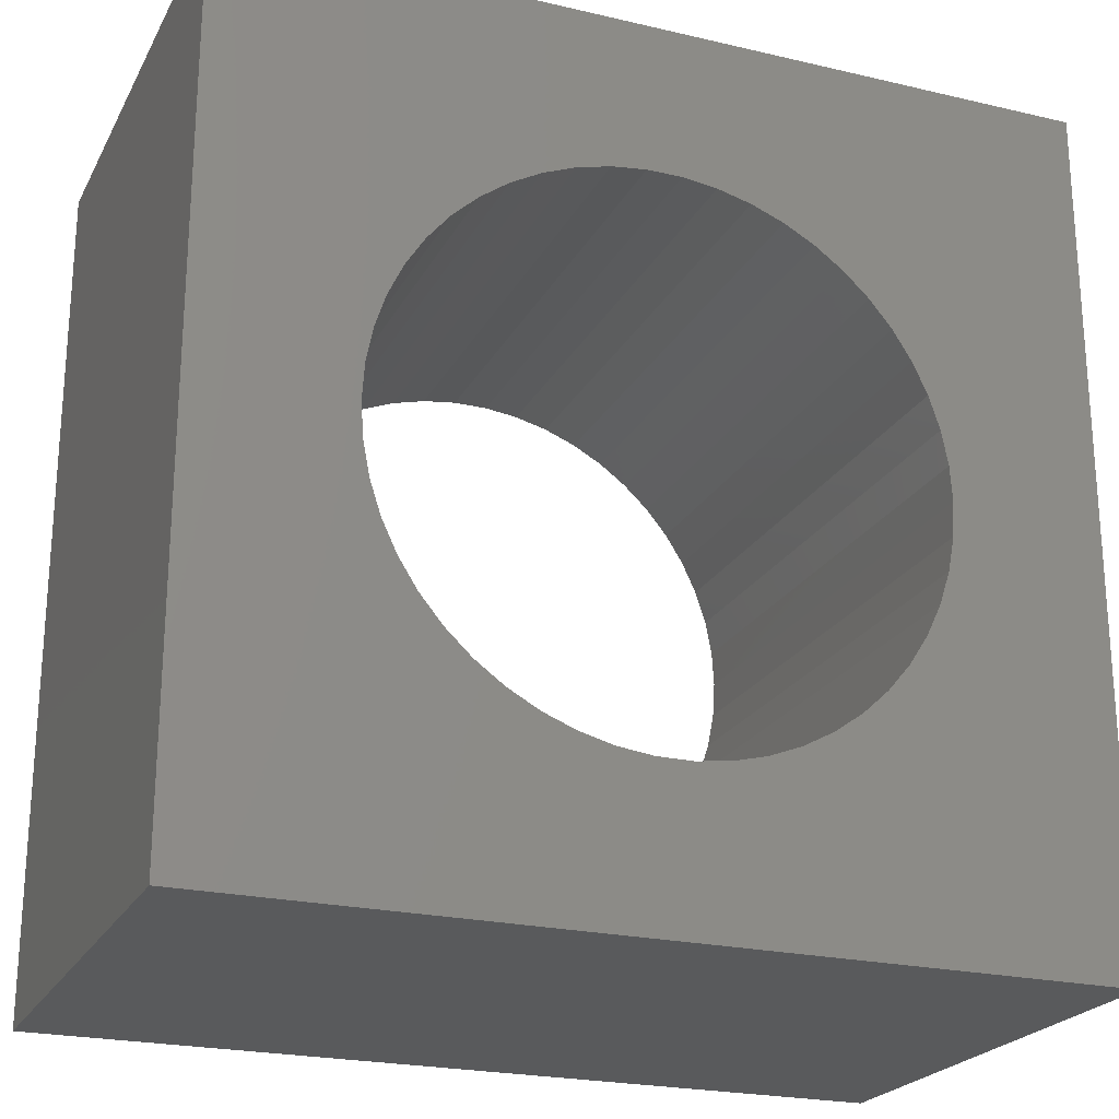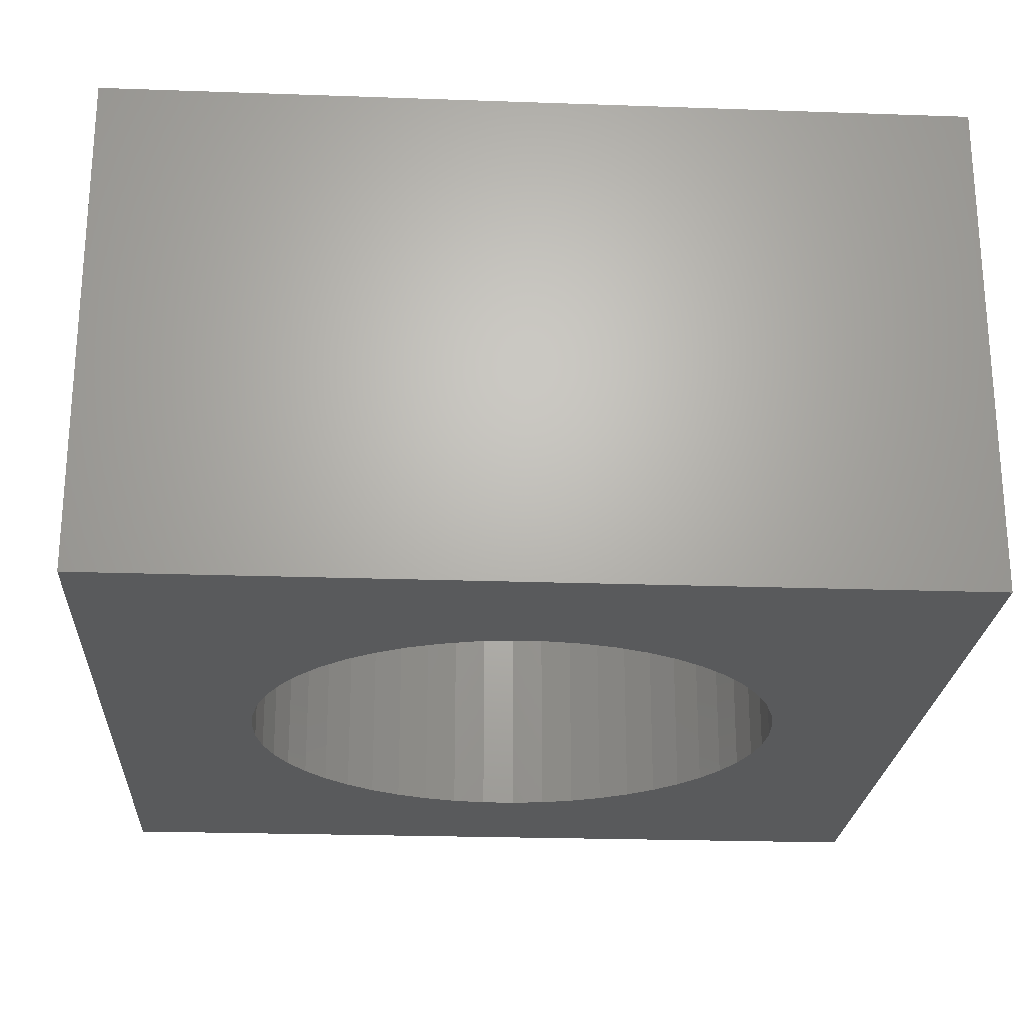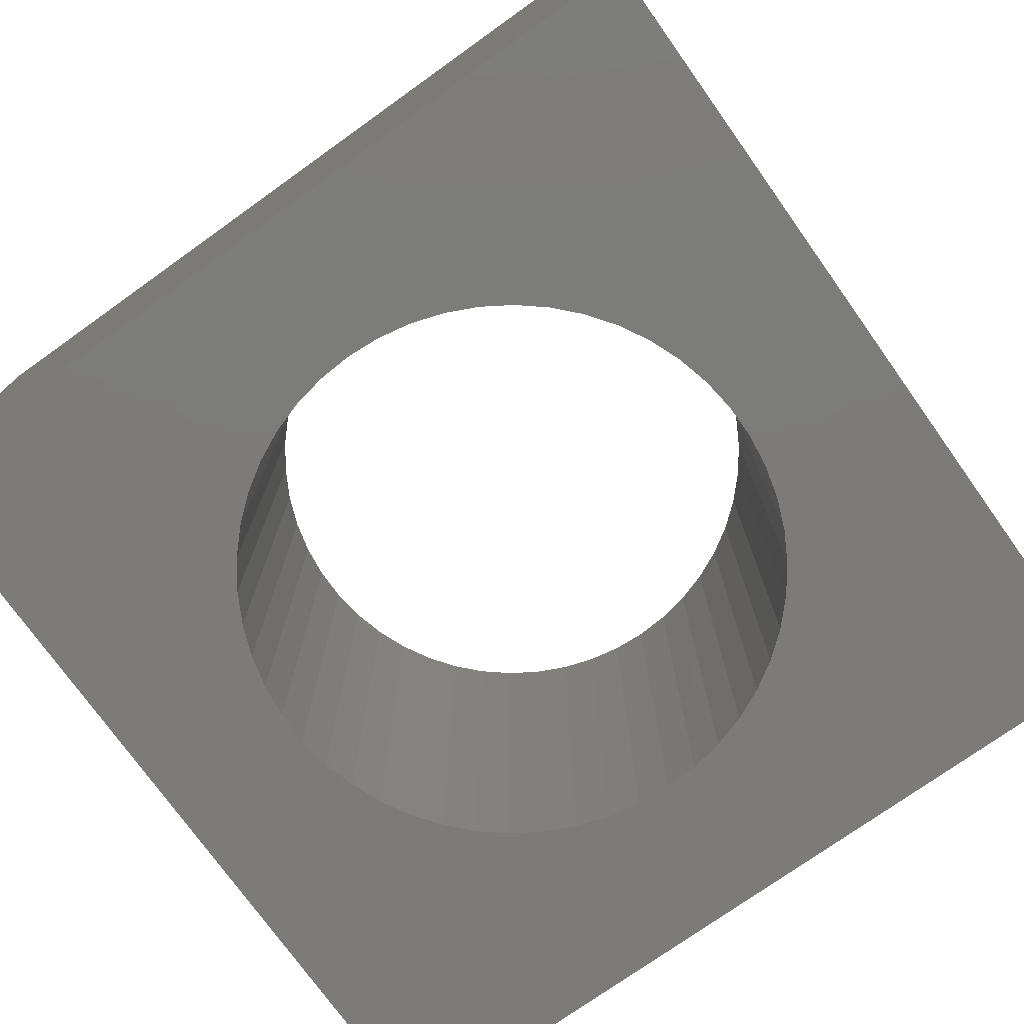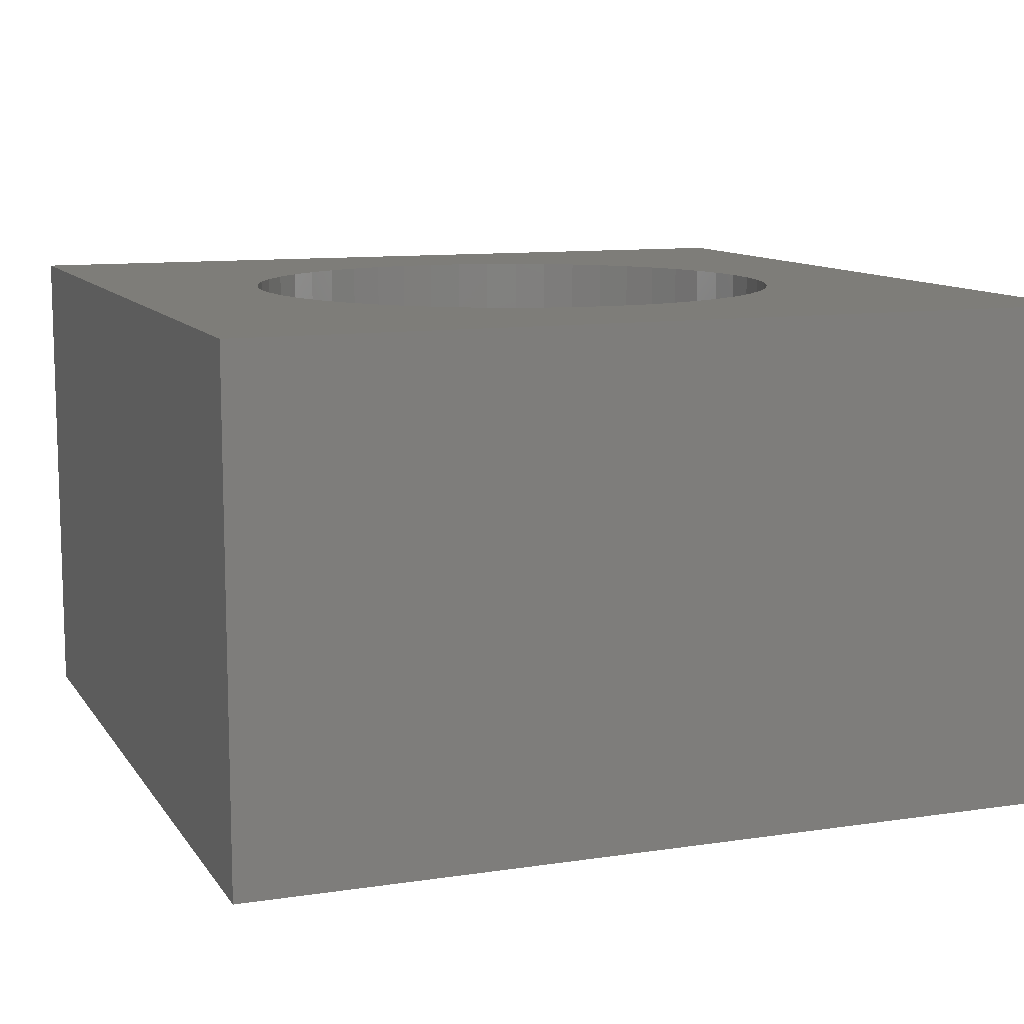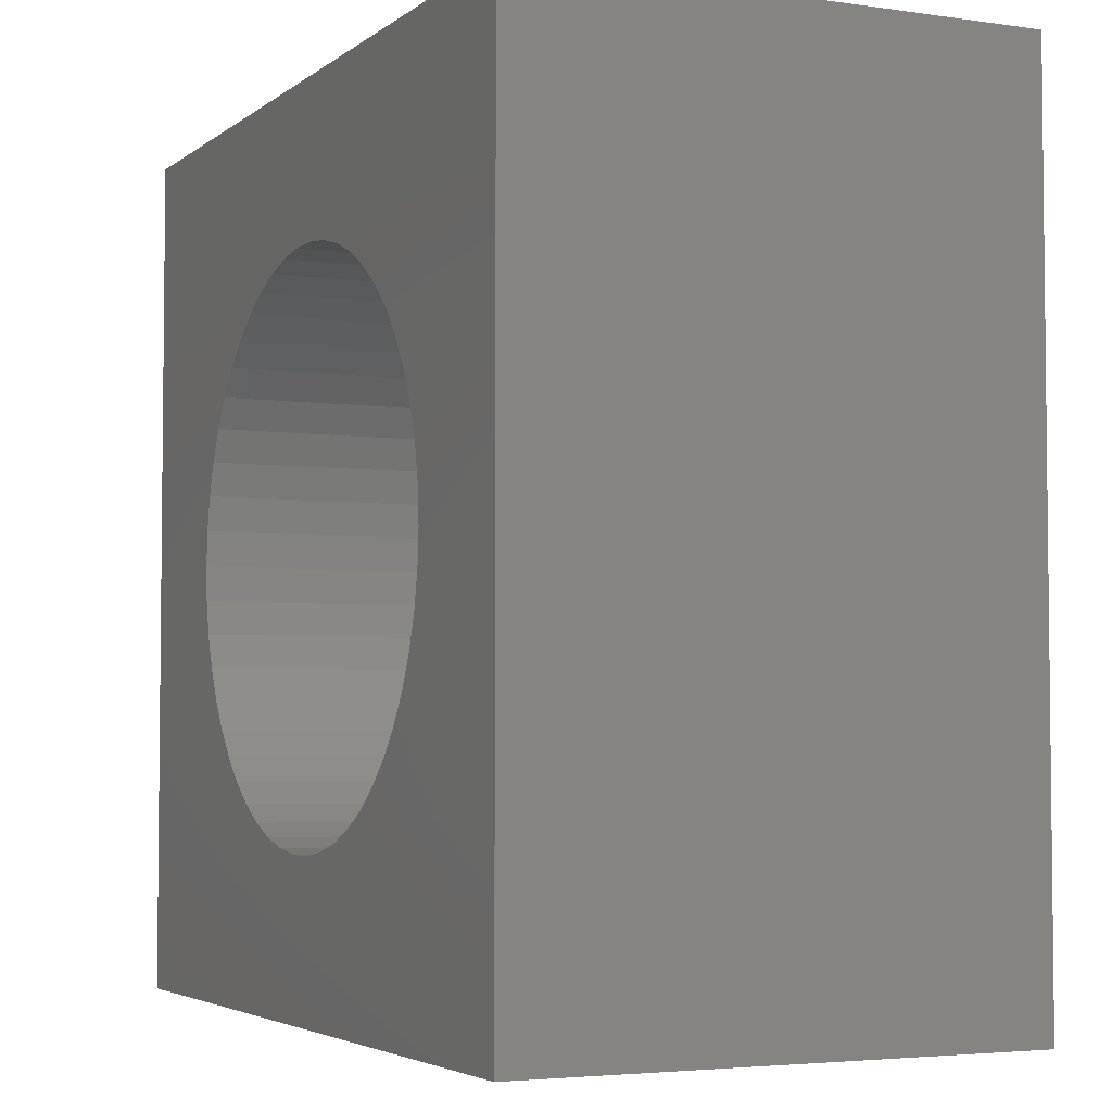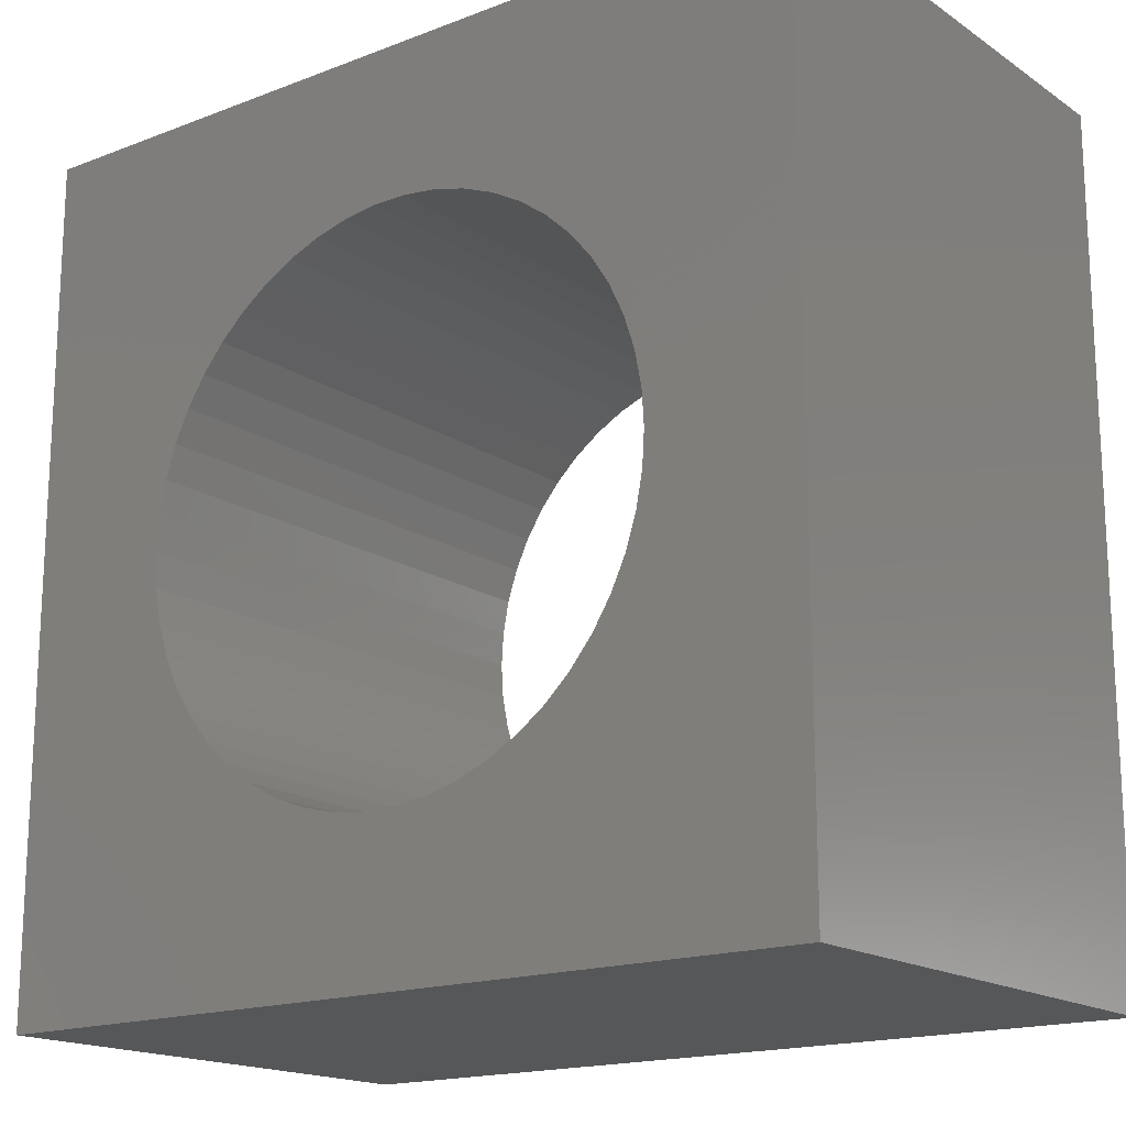
<metadata>
{"format":"stl","ext":"stl","renderer":"f3d","projection":"perspective","resolution":1024,"background":"white","views":[{"elev":-22.9,"azim":-21.8,"up":"+Y"},{"elev":-23.4,"azim":-3.4,"up":"+Z"},{"elev":-75.0,"azim":-54.5,"up":"+Z"},{"elev":10.6,"azim":-110.7,"up":"+Z"},{"elev":-4.0,"azim":64.7,"up":"+Y"},{"elev":-17.1,"azim":-142.5,"up":"+Y"}]}
</metadata>
<code>
# stl→obj: 108 verts, 216 faces
v -4.225 -4.225 0
v -4.225 4.225 5
v -4.225 4.225 0
v -4.225 -4.225 5
v 4.225 4.225 5
v 2.725 0 5
v 4.225 -4.225 5
v 2.704 0.3415 5
v 2.639 0.6777 5
v 2.534 1.003 5
v 2.388 1.313 5
v 2.205 1.602 5
v 1.986 1.865 5
v 1.737 2.1 5
v 1.46 2.301 5
v 1.16 2.466 5
v 0.8421 2.592 5
v 0.5106 2.677 5
v 0.1711 2.72 5
v -0.1711 2.72 5
v -0.5106 2.677 5
v -2.704 0.3415 5
v -2.725 0 5
v -2.639 0.6777 5
v -2.534 1.003 5
v -2.388 1.313 5
v -2.205 1.602 5
v -1.986 1.865 5
v -1.737 2.1 5
v -1.46 2.301 5
v -1.16 2.466 5
v -0.8421 2.592 5
v 2.704 -0.3415 5
v 2.639 -0.6777 5
v 2.534 -1.003 5
v 2.388 -1.313 5
v 2.205 -1.602 5
v 1.986 -1.865 5
v 1.737 -2.1 5
v 1.46 -2.301 5
v 1.16 -2.466 5
v 0.8421 -2.592 5
v 0.5106 -2.677 5
v 0.1711 -2.72 5
v -0.1711 -2.72 5
v -0.5106 -2.677 5
v -0.8421 -2.592 5
v -2.704 -0.3415 5
v -1.16 -2.466 5
v -1.46 -2.301 5
v -1.737 -2.1 5
v -1.986 -1.865 5
v -2.205 -1.602 5
v -2.388 -1.313 5
v -2.534 -1.003 5
v -2.639 -0.6777 5
v 4.225 4.225 0
v 4.225 -4.225 0
v 2.725 0 0
v 2.704 -0.3415 0
v 2.639 -0.6777 0
v 2.534 -1.003 0
v 2.388 -1.313 0
v 2.205 -1.602 0
v 1.986 -1.865 0
v 1.737 -2.1 0
v 1.46 -2.301 0
v 1.16 -2.466 0
v 0.8421 -2.592 0
v 0.5106 -2.677 0
v 0.1711 -2.72 0
v -0.1711 -2.72 0
v -0.5106 -2.677 0
v -2.704 -0.3415 0
v -2.725 0 0
v -2.639 -0.6777 0
v -2.534 -1.003 0
v -2.388 -1.313 0
v -2.205 -1.602 0
v -1.986 -1.865 0
v -1.737 -2.1 0
v -1.46 -2.301 0
v -1.16 -2.466 0
v -0.8421 -2.592 0
v 2.704 0.3415 0
v 2.639 0.6777 0
v 2.534 1.003 0
v 2.388 1.313 0
v 2.205 1.602 0
v 1.986 1.865 0
v 1.737 2.1 0
v 1.46 2.301 0
v 1.16 2.466 0
v 0.8421 2.592 0
v 0.5106 2.677 0
v 0.1711 2.72 0
v -0.1711 2.72 0
v -0.5106 2.677 0
v -0.8421 2.592 0
v -2.704 0.3415 0
v -1.16 2.466 0
v -1.46 2.301 0
v -1.737 2.1 0
v -1.986 1.865 0
v -2.205 1.602 0
v -2.388 1.313 0
v -2.534 1.003 0
v -2.639 0.6777 0
f 1 2 3
f 2 1 4
f 5 6 7
f 5 8 6
f 5 9 8
f 5 10 9
f 5 11 10
f 5 12 11
f 5 13 12
f 5 14 13
f 5 15 14
f 5 16 15
f 5 17 16
f 5 18 17
f 5 19 18
f 5 20 19
f 2 20 5
f 20 2 21
f 22 2 23
f 24 2 22
f 25 2 24
f 26 2 25
f 27 2 26
f 28 2 27
f 29 2 28
f 30 2 29
f 31 2 30
f 32 2 31
f 21 2 32
f 33 7 6
f 34 7 33
f 35 7 34
f 36 7 35
f 37 7 36
f 38 7 37
f 39 7 38
f 40 7 39
f 41 7 40
f 42 7 41
f 43 7 42
f 44 7 43
f 45 7 44
f 4 45 46
f 4 46 47
f 4 23 2
f 23 4 48
f 45 4 7
f 49 4 47
f 50 4 49
f 51 4 50
f 52 4 51
f 53 4 52
f 54 4 53
f 55 4 54
f 56 4 55
f 48 4 56
f 7 57 5
f 57 7 58
f 58 59 57
f 58 60 59
f 58 61 60
f 58 62 61
f 58 63 62
f 58 64 63
f 58 65 64
f 58 66 65
f 58 67 66
f 58 68 67
f 58 69 68
f 58 70 69
f 58 71 70
f 58 72 71
f 1 72 58
f 72 1 73
f 74 1 75
f 76 1 74
f 77 1 76
f 78 1 77
f 79 1 78
f 80 1 79
f 81 1 80
f 82 1 81
f 83 1 82
f 84 1 83
f 73 1 84
f 85 57 59
f 86 57 85
f 87 57 86
f 88 57 87
f 89 57 88
f 90 57 89
f 91 57 90
f 92 57 91
f 93 57 92
f 94 57 93
f 95 57 94
f 96 57 95
f 97 57 96
f 3 97 98
f 3 98 99
f 3 75 1
f 75 3 100
f 97 3 57
f 101 3 99
f 102 3 101
f 103 3 102
f 104 3 103
f 105 3 104
f 106 3 105
f 107 3 106
f 108 3 107
f 100 3 108
f 1 7 4
f 7 1 58
f 57 2 5
f 2 57 3
f 59 8 85
f 8 59 6
f 23 100 22
f 100 23 75
f 97 19 20
f 19 97 96
f 71 45 44
f 45 71 72
f 91 13 14
f 13 91 90
f 104 29 28
f 29 104 103
f 101 32 31
f 32 101 99
f 87 11 88
f 11 87 10
f 85 9 86
f 9 85 8
f 94 16 17
f 16 94 93
f 93 15 16
f 15 93 92
f 25 106 26
f 106 25 107
f 26 105 27
f 105 26 106
f 24 107 25
f 107 24 108
f 103 30 29
f 30 103 102
f 98 20 21
f 20 98 97
f 70 44 43
f 44 70 71
f 86 10 87
f 10 86 9
f 89 13 90
f 13 89 12
f 88 12 89
f 12 88 11
f 95 17 18
f 17 95 94
f 96 18 19
f 18 96 95
f 92 14 15
f 14 92 91
f 22 108 24
f 108 22 100
f 60 6 59
f 6 60 33
f 54 77 55
f 77 54 78
f 68 42 41
f 42 68 69
f 65 39 38
f 39 65 66
f 63 35 62
f 35 63 36
f 27 104 28
f 104 27 105
f 102 31 30
f 31 102 101
f 99 21 32
f 21 99 98
f 83 50 49
f 50 83 82
f 84 49 47
f 49 84 83
f 81 52 51
f 52 81 80
f 55 76 56
f 76 55 77
f 48 75 23
f 75 48 74
f 67 41 40
f 41 67 68
f 69 43 42
f 43 69 70
f 66 40 39
f 40 66 67
f 62 34 61
f 34 62 35
f 61 33 60
f 33 61 34
f 82 51 50
f 51 82 81
f 52 79 53
f 79 52 80
f 53 78 54
f 78 53 79
f 56 74 48
f 74 56 76
f 64 36 63
f 36 64 37
f 65 37 64
f 37 65 38
f 73 47 46
f 47 73 84
f 72 46 45
f 46 72 73

</code>
